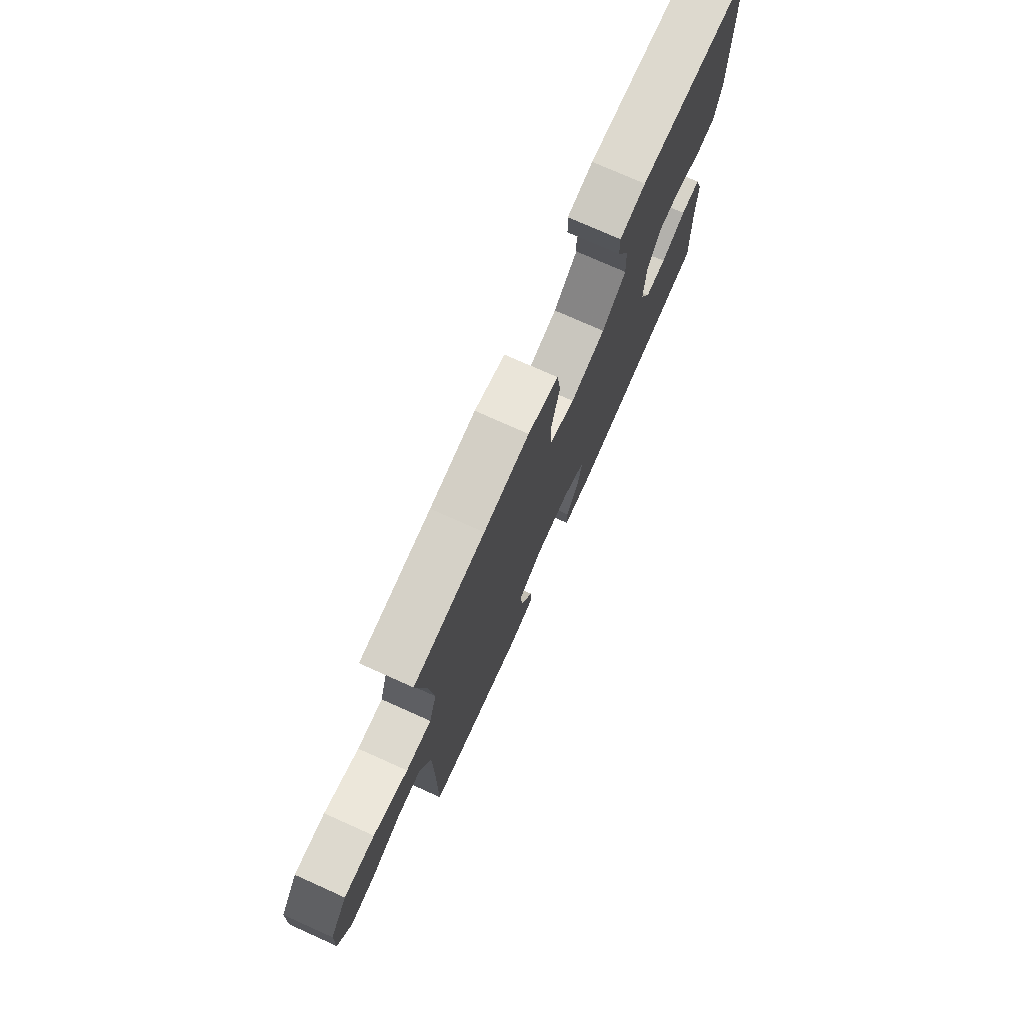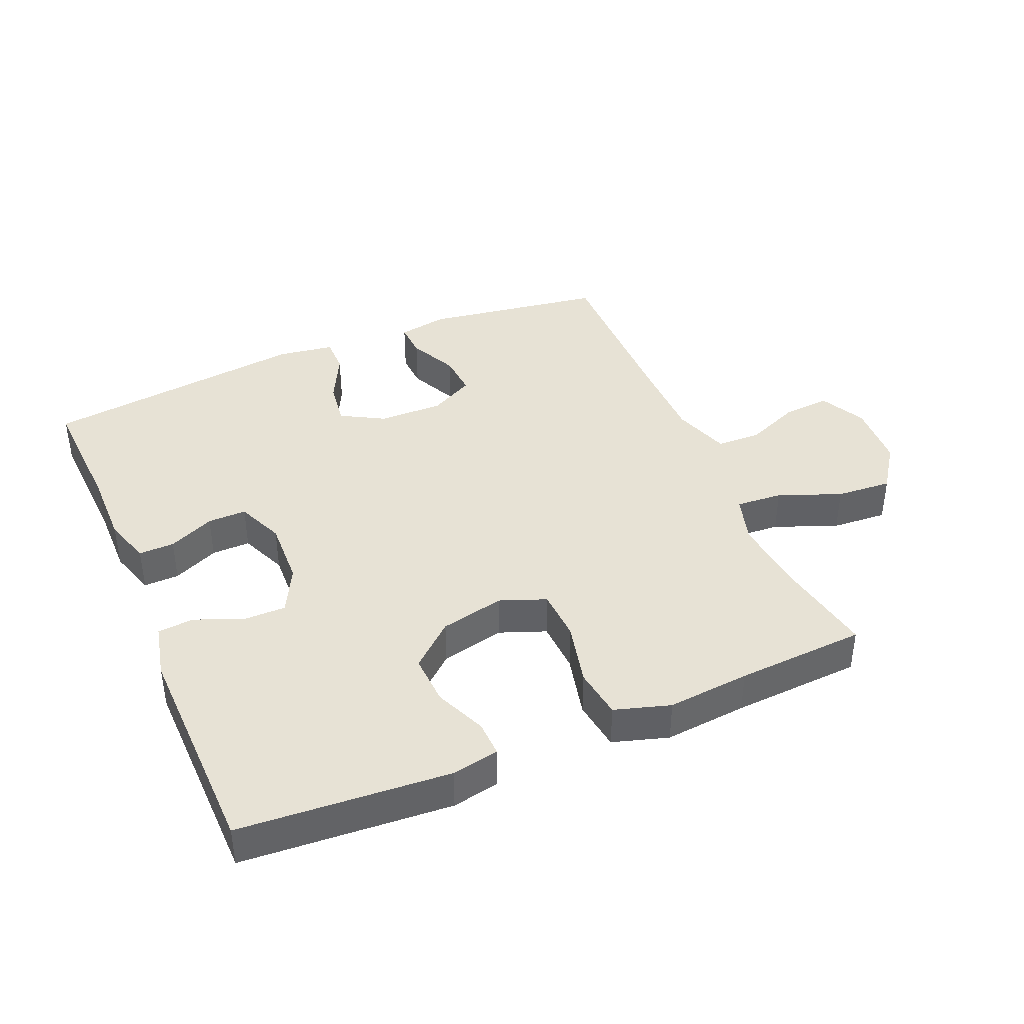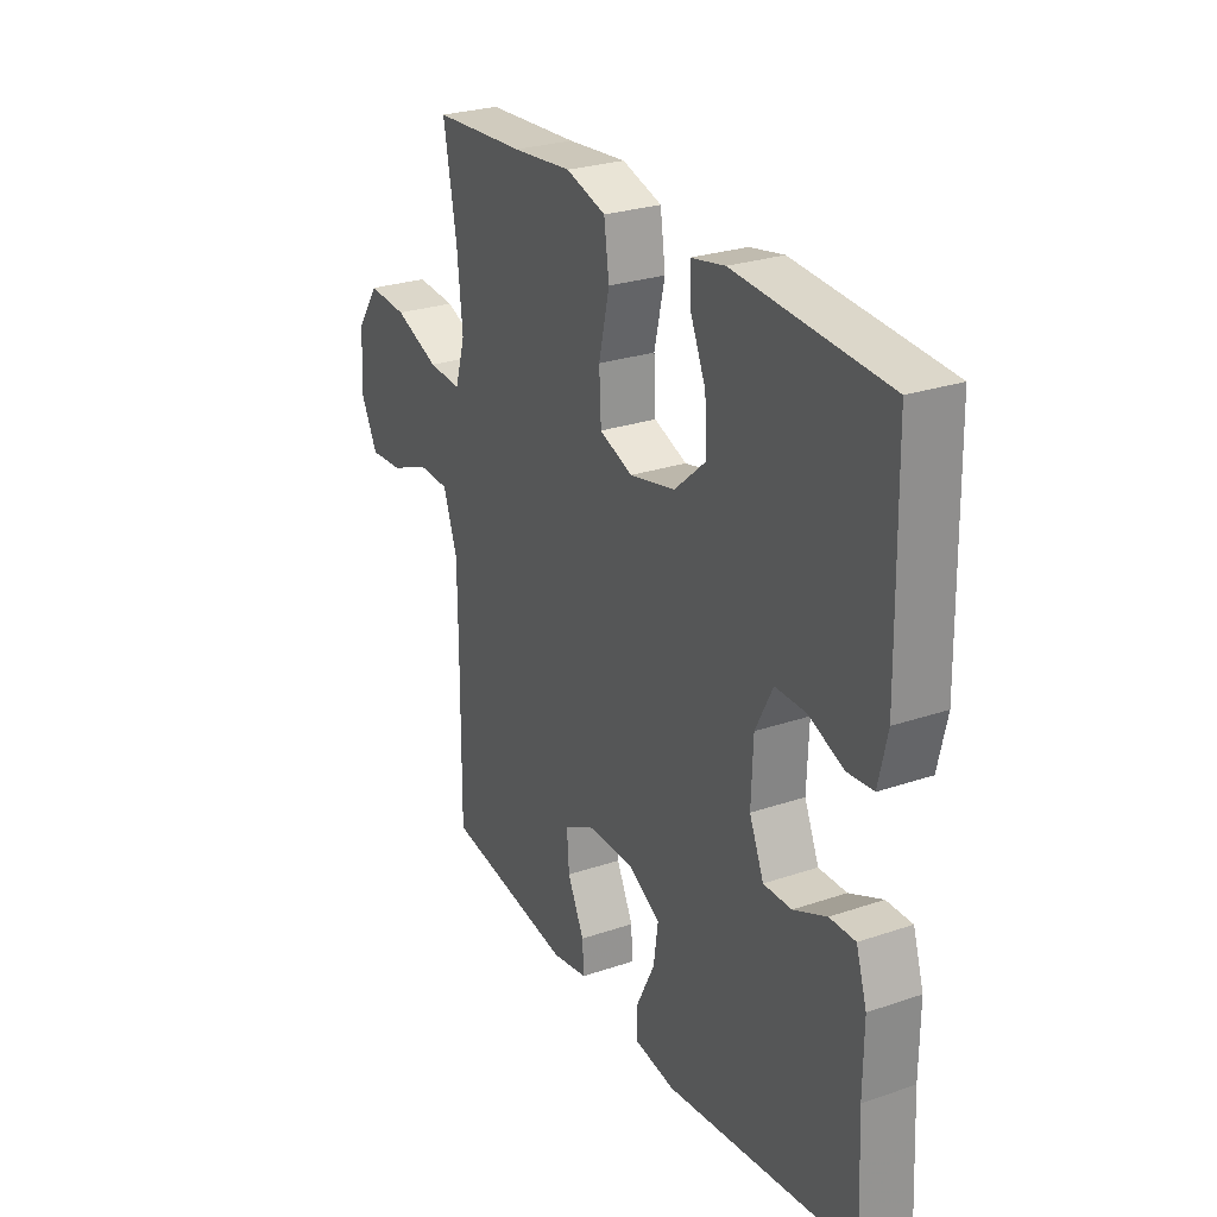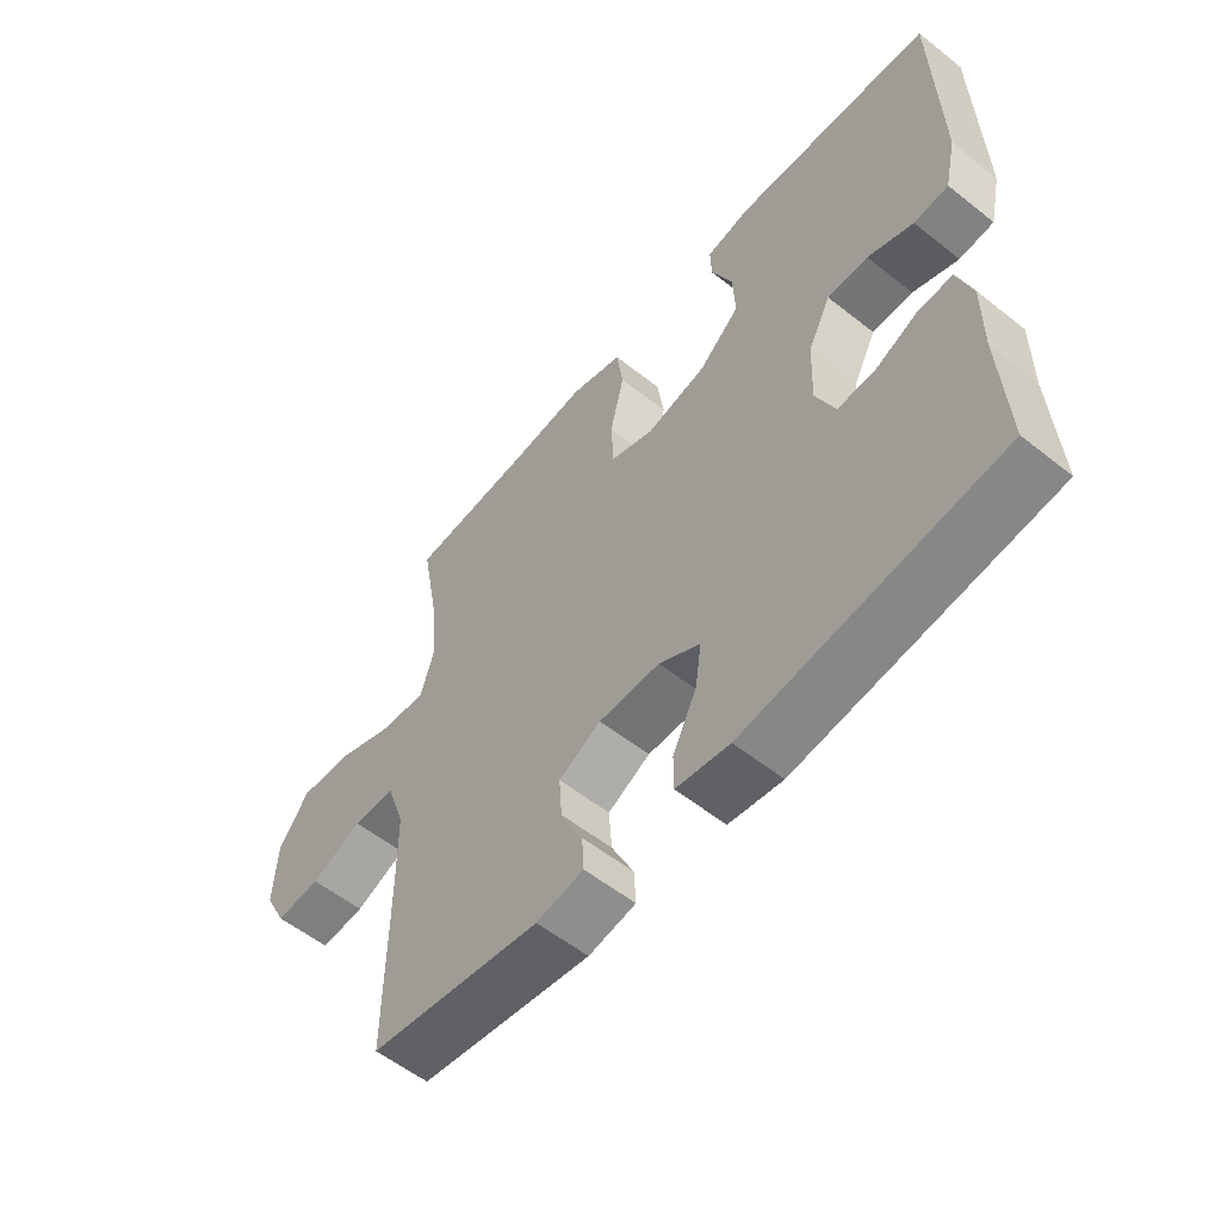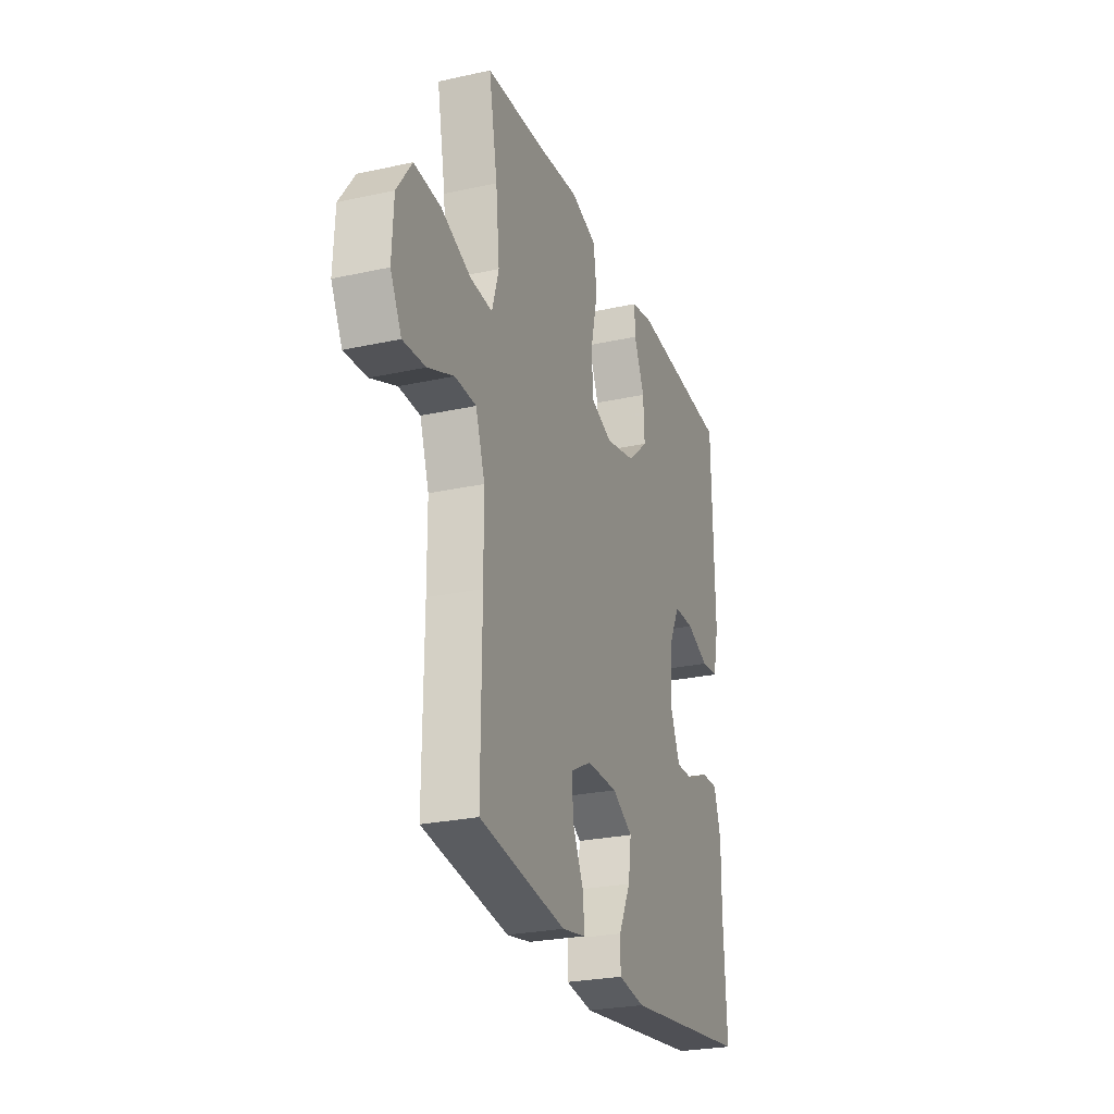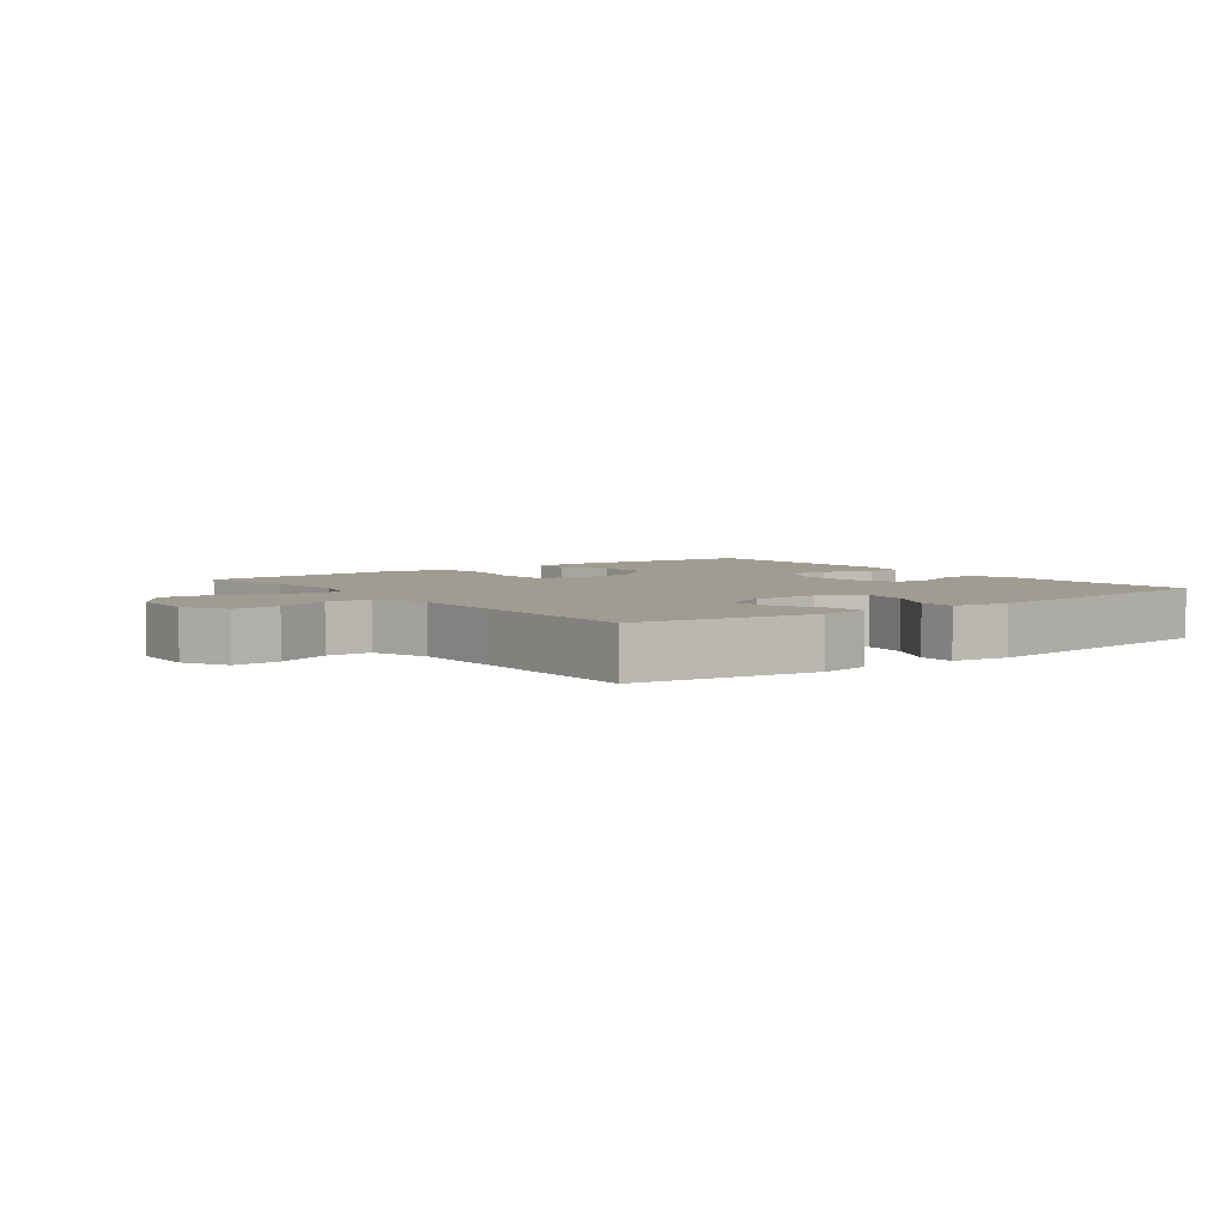
<metadata>
{"format":"obj","ext":"obj","renderer":"f3d","projection":"perspective","resolution":1024,"background":"white","views":[{"elev":75.7,"azim":114.1,"up":"+Z"},{"elev":40.4,"azim":-23.0,"up":"+Y"},{"elev":26.8,"azim":-117.9,"up":"+Z"},{"elev":-56.6,"azim":-129.6,"up":"+Z"},{"elev":-26.1,"azim":109.2,"up":"+Z"},{"elev":4.4,"azim":143.0,"up":"+Y"}]}
</metadata>
<code>
v 0.5 0.07 0.5
v 0.472 0.07 0.347
v 0.46 0.07 0.228
v 0.482 0.07 0.154
v 0.554 0.07 0.159
v 0.651 0.07 0.197
v 0.737 0.07 0.203
v 0.786 0.07 0.133
v 0.791 0.07 0.03
v 0.755 0.07 -0.04
v 0.682 0.07 -0.035
v 0.598 0.07 0
v 0.529 0.07 -0.002
v 0.499 0.07 -0.09
v 0.498 0.07 -0.224
v 0.5 0.07 -0.5
v 0.22 0.07 -0.542
v 0.143 0.07 -0.528
v 0.146 0.07 -0.473
v 0.182 0.07 -0.398
v 0.187 0.07 -0.331
v 0.118 0.07 -0.295
v 0.018 0.07 -0.296
v -0.049 0.07 -0.334
v -0.039 0.07 -0.404
v 0 0.07 -0.482
v 0 0.07 -0.538
v -0.087 0.07 -0.551
v -0.5 0.07 -0.5
v -0.49 0.07 -0.305
v -0.491 0.07 -0.189
v -0.468 0.07 -0.116
v -0.413 0.07 -0.117
v -0.342 0.07 -0.149
v -0.282 0.07 -0.15
v -0.251 0.07 -0.077
v -0.255 0.07 0.026
v -0.292 0.07 0.098
v -0.358 0.07 0.098
v -0.432 0.07 0.068
v -0.488 0.07 0.073
v -0.507 0.07 0.157
v -0.5 0.07 0.5
v -0.176 0.07 0.522
v -0.103 0.07 0.508
v -0.105 0.07 0.453
v -0.139 0.07 0.374
v -0.143 0.07 0.295
v -0.076 0.07 0.236
v 0.023 0.07 0.214
v 0.094 0.07 0.241
v 0.098 0.07 0.321
v 0.075 0.07 0.42
v 0.086 0.07 0.498
v 0.172 0.07 0.524
v 0.3 0.07 0.512
v 0.5 0 0.5
v 0.472 0 0.347
v 0.46 0 0.228
v 0.482 0 0.154
v 0.554 0 0.159
v 0.651 0 0.197
v 0.737 0 0.203
v 0.786 0 0.133
v 0.791 0 0.03
v 0.755 0 -0.04
v 0.682 0 -0.035
v 0.598 0 0
v 0.529 0 -0.002
v 0.499 0 -0.09
v 0.498 0 -0.224
v 0.5 0 -0.5
v 0.22 0 -0.542
v 0.143 0 -0.528
v 0.146 0 -0.473
v 0.182 0 -0.398
v 0.187 0 -0.331
v 0.118 0 -0.295
v 0.018 0 -0.296
v -0.049 0 -0.334
v -0.039 0 -0.404
v 0 0 -0.482
v 0 0 -0.538
v -0.087 0 -0.551
v -0.5 0 -0.5
v -0.49 0 -0.305
v -0.491 0 -0.189
v -0.468 0 -0.116
v -0.413 0 -0.117
v -0.342 0 -0.149
v -0.282 0 -0.15
v -0.251 0 -0.077
v -0.255 0 0.026
v -0.292 0 0.098
v -0.358 0 0.098
v -0.432 0 0.068
v -0.488 0 0.073
v -0.507 0 0.157
v -0.5 0 0.5
v -0.176 0 0.522
v -0.103 0 0.508
v -0.105 0 0.453
v -0.139 0 0.374
v -0.143 0 0.295
v -0.076 0 0.236
v 0.023 0 0.214
v 0.094 0 0.241
v 0.098 0 0.321
v 0.075 0 0.42
v 0.086 0 0.498
v 0.172 0 0.524
v 0.3 0 0.512
f 54 55 56
f 53 54 56
f 52 53 56
f 56 1 2
f 52 56 2
f 51 52 2
f 50 51 2 3
f 45 46 47
f 44 45 47
f 43 44 47
f 42 43 47
f 41 42 47
f 40 41 47
f 39 40 47
f 38 39 47 48
f 37 38 48 49
f 32 33 34
f 31 32 34
f 30 31 34
f 30 34 35
f 29 30 35
f 28 29 35
f 27 28 35
f 26 27 35
f 25 26 35
f 24 25 35 36
f 18 19 20
f 17 18 20
f 16 17 20
f 15 16 20
f 14 15 20 21
f 13 14 21 22
f 10 11 12
f 9 10 12
f 8 9 12
f 7 8 12
f 6 7 12
f 5 6 12
f 4 5 12 13
f 50 3 4
f 13 22 23
f 4 13 23
f 50 4 23
f 37 49 50
f 36 37 50
f 24 36 50
f 23 24 50
f 112 111 110
f 112 110 109
f 112 109 108
f 58 57 112
f 58 112 108
f 58 108 107
f 59 58 107 106
f 103 102 101
f 103 101 100
f 103 100 99
f 103 99 98
f 103 98 97
f 103 97 96
f 103 96 95
f 104 103 95 94
f 105 104 94 93
f 90 89 88
f 90 88 87
f 90 87 86
f 91 90 86
f 91 86 85
f 91 85 84
f 91 84 83
f 91 83 82
f 91 82 81
f 92 91 81 80
f 76 75 74
f 76 74 73
f 76 73 72
f 76 72 71
f 77 76 71 70
f 78 77 70 69
f 68 67 66
f 68 66 65
f 68 65 64
f 68 64 63
f 68 63 62
f 68 62 61
f 69 68 61 60
f 60 59 106
f 79 78 69
f 79 69 60
f 79 60 106
f 106 105 93
f 106 93 92
f 106 92 80
f 106 80 79
f 1 57 58 2
f 2 58 59 3
f 3 59 60 4
f 4 60 61 5
f 5 61 62 6
f 6 62 63 7
f 7 63 64 8
f 8 64 65 9
f 9 65 66 10
f 10 66 67 11
f 11 67 68 12
f 12 68 69 13
f 13 69 70 14
f 14 70 71 15
f 15 71 72 16
f 16 72 73 17
f 17 73 74 18
f 18 74 75 19
f 19 75 76 20
f 20 76 77 21
f 21 77 78 22
f 22 78 79 23
f 23 79 80 24
f 24 80 81 25
f 25 81 82 26
f 26 82 83 27
f 27 83 84 28
f 28 84 85 29
f 29 85 86 30
f 30 86 87 31
f 31 87 88 32
f 32 88 89 33
f 33 89 90 34
f 34 90 91 35
f 35 91 92 36
f 36 92 93 37
f 37 93 94 38
f 38 94 95 39
f 39 95 96 40
f 40 96 97 41
f 41 97 98 42
f 42 98 99 43
f 43 99 100 44
f 44 100 101 45
f 45 101 102 46
f 46 102 103 47
f 47 103 104 48
f 48 104 105 49
f 49 105 106 50
f 50 106 107 51
f 51 107 108 52
f 52 108 109 53
f 53 109 110 54
f 54 110 111 55
f 55 111 112 56
f 56 112 57 1

</code>
